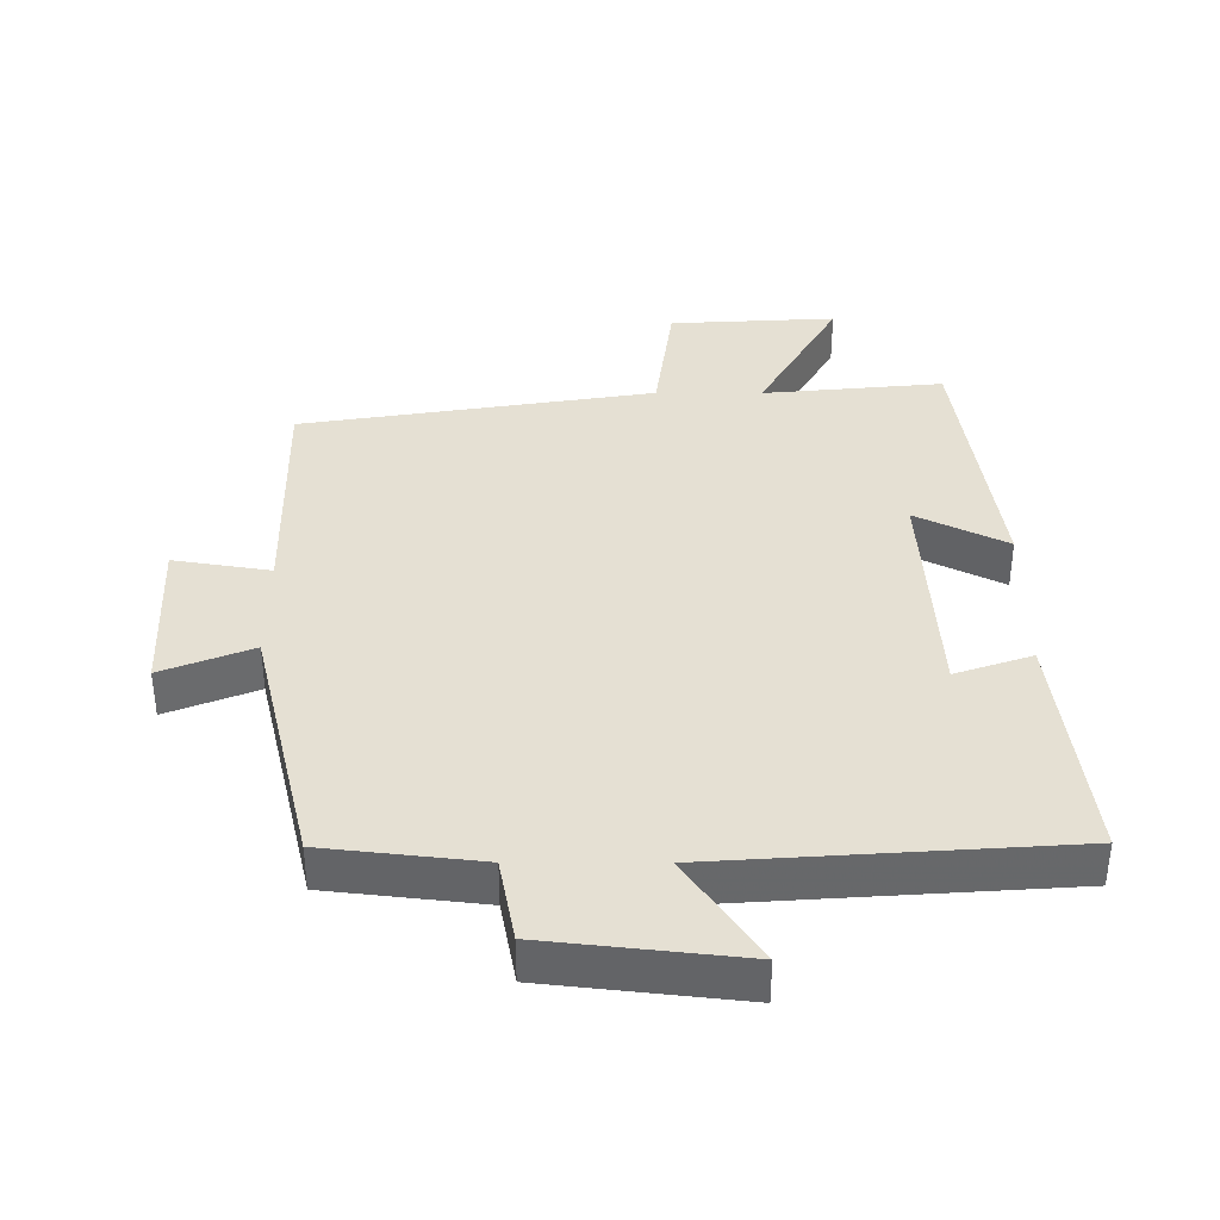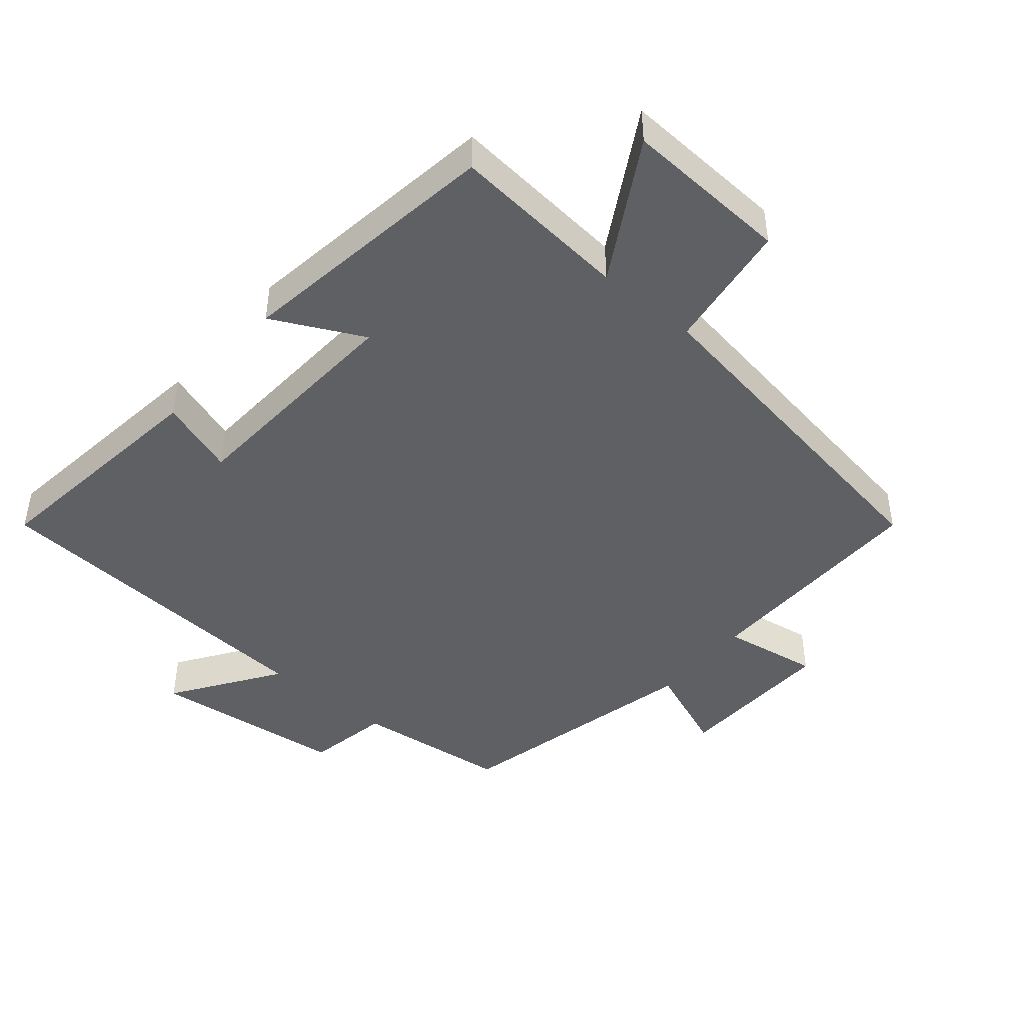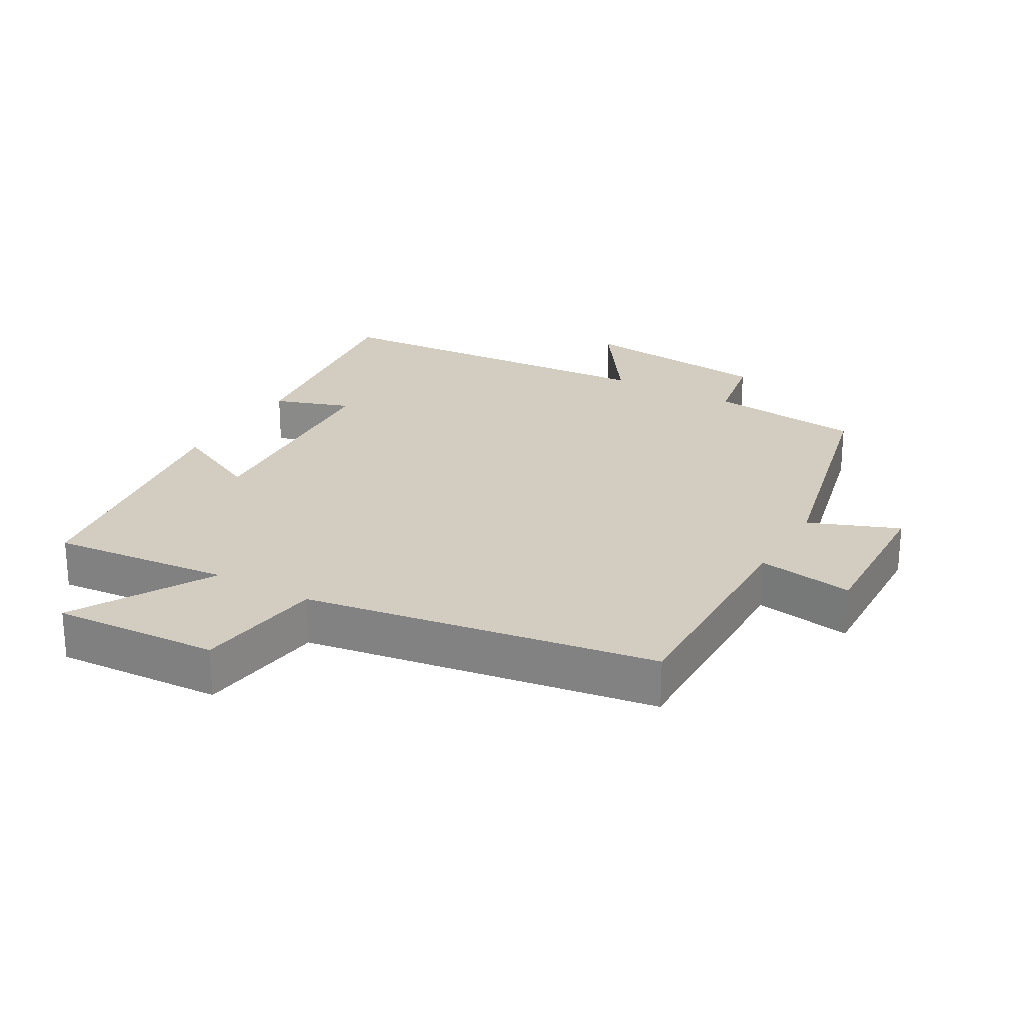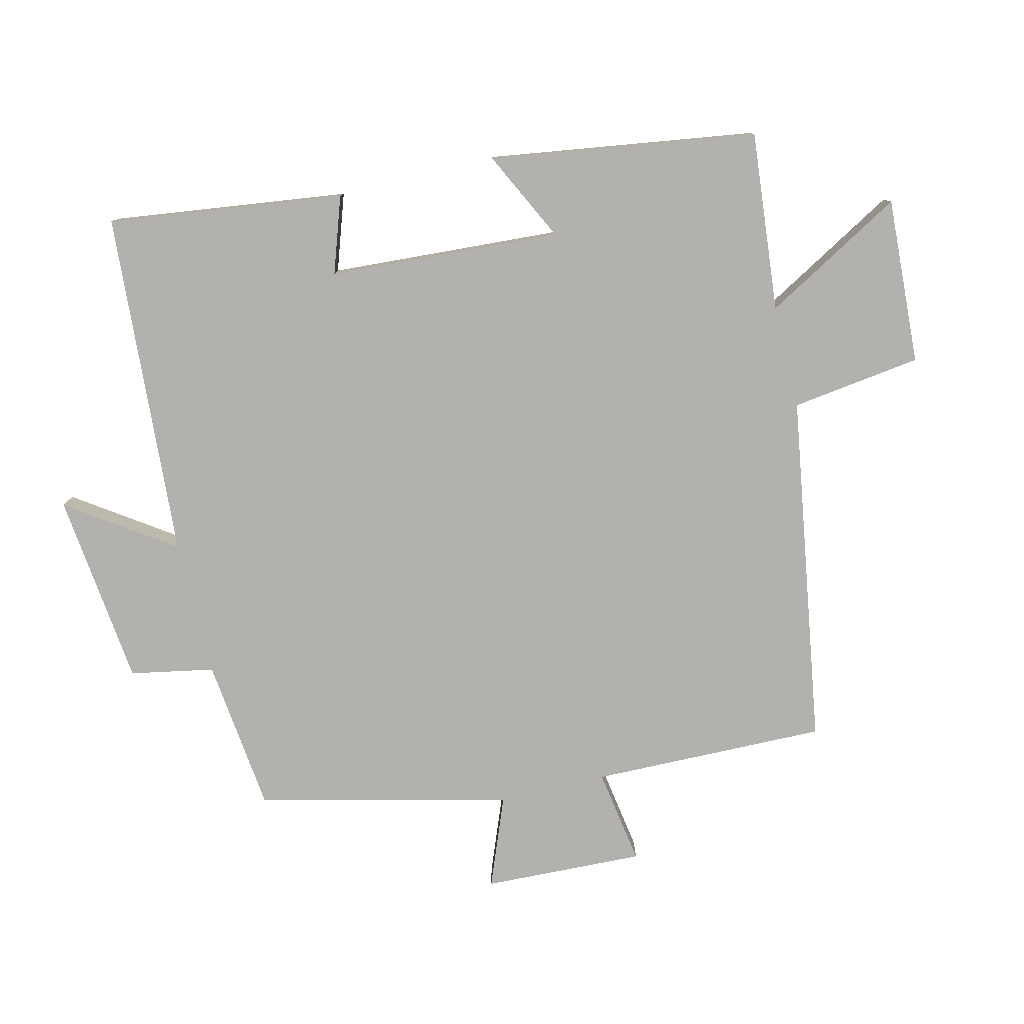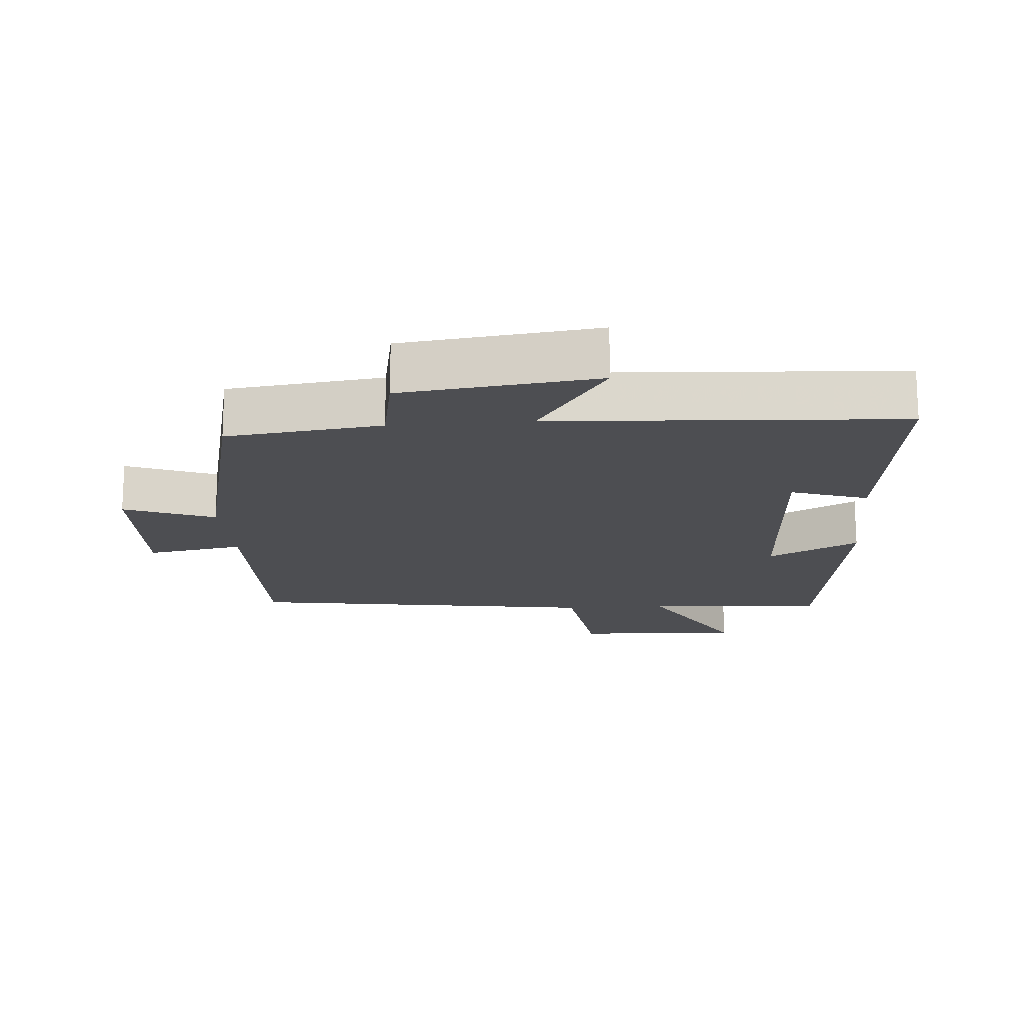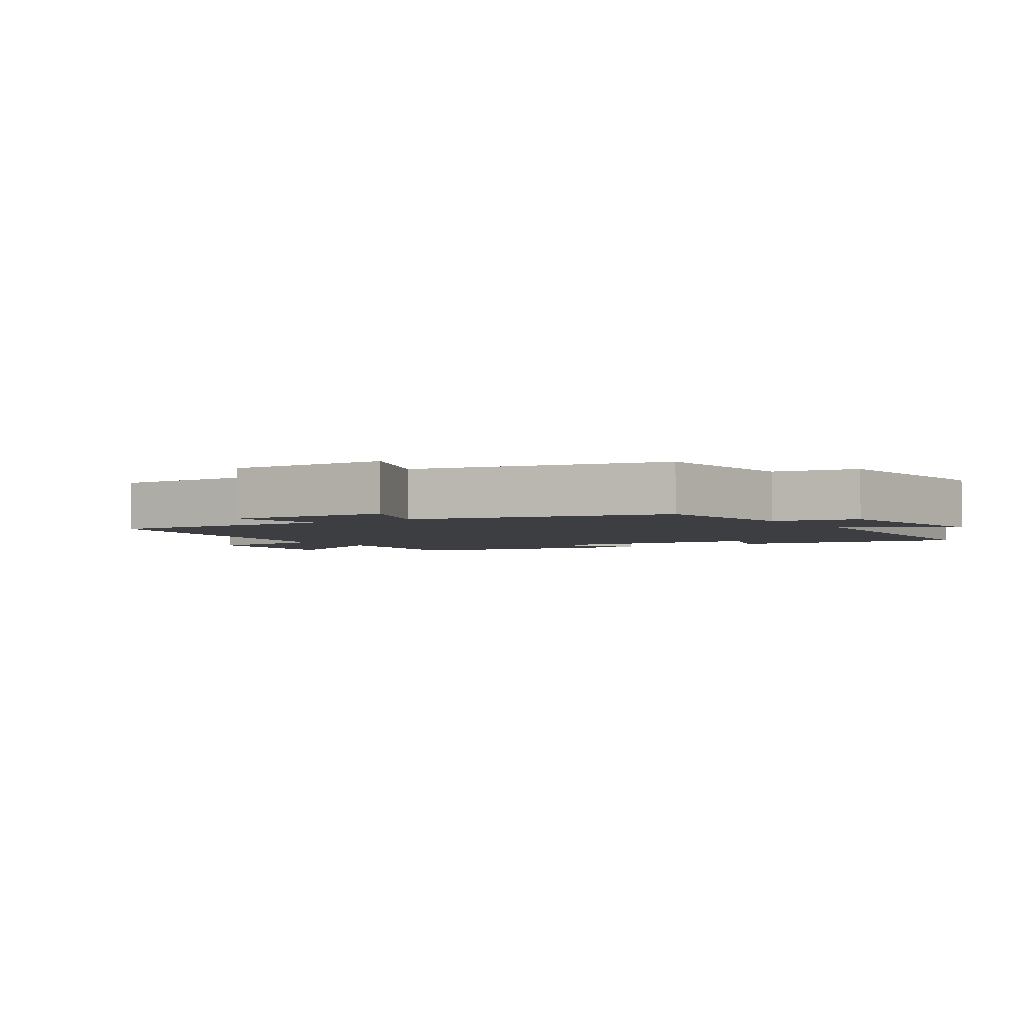
<metadata>
{"format":"obj","ext":"obj","renderer":"f3d","projection":"perspective","resolution":1024,"background":"white","views":[{"elev":38.0,"azim":0.2,"up":"+Y"},{"elev":-44.9,"azim":140.1,"up":"+Y"},{"elev":24.4,"azim":-150.1,"up":"+Y"},{"elev":-79.2,"azim":103.7,"up":"+Y"},{"elev":-17.2,"azim":4.9,"up":"+Y"},{"elev":-3.2,"azim":-56.5,"up":"+Y"}]}
</metadata>
<code>
v -0.409 0.07 0.474
v -0.178 0.07 0.5
v -0.154 0.07 0.625
v 0.136 0.07 0.657
v 0.028 0.07 0.5
v 0.546 0.07 0.464
v 0.5 0.07 0.112
v 0.386 0.07 0.151
v 0.364 0.07 -0.195
v 0.5 0.07 -0.128
v 0.441 0.07 -0.526
v 0.173 0.07 -0.5
v 0.291 0.07 -0.708
v 0.043 0.07 -0.694
v 0.017 0.07 -0.5
v -0.507 0.07 -0.416
v -0.5 0.07 -0.065
v -0.644 0.07 -0.088
v -0.634 0.07 0.152
v -0.5 0.07 0.099
v -0.409 0 0.474
v -0.178 0 0.5
v -0.154 0 0.625
v 0.136 0 0.657
v 0.028 0 0.5
v 0.546 0 0.464
v 0.5 0 0.112
v 0.386 0 0.151
v 0.364 0 -0.195
v 0.5 0 -0.128
v 0.441 0 -0.526
v 0.173 0 -0.5
v 0.291 0 -0.708
v 0.043 0 -0.694
v 0.017 0 -0.5
v -0.507 0 -0.416
v -0.5 0 -0.065
v -0.644 0 -0.088
v -0.634 0 0.152
v -0.5 0 0.099
f 17 18 19 20
f 17 20 1 2
f 15 16 17 2
f 12 13 14 15
f 12 15 2 3
f 9 10 11 12
f 8 9 12 3
f 5 6 7 8
f 5 8 3
f 3 4 5
f 40 39 38 37
f 22 21 40 37
f 22 37 36 35
f 35 34 33 32
f 23 22 35 32
f 32 31 30 29
f 23 32 29 28
f 28 27 26 25
f 23 28 25
f 25 24 23
f 1 21 22 2
f 2 22 23 3
f 3 23 24 4
f 4 24 25 5
f 5 25 26 6
f 6 26 27 7
f 7 27 28 8
f 8 28 29 9
f 9 29 30 10
f 10 30 31 11
f 11 31 32 12
f 12 32 33 13
f 13 33 34 14
f 14 34 35 15
f 15 35 36 16
f 16 36 37 17
f 17 37 38 18
f 18 38 39 19
f 19 39 40 20
f 20 40 21 1

</code>
